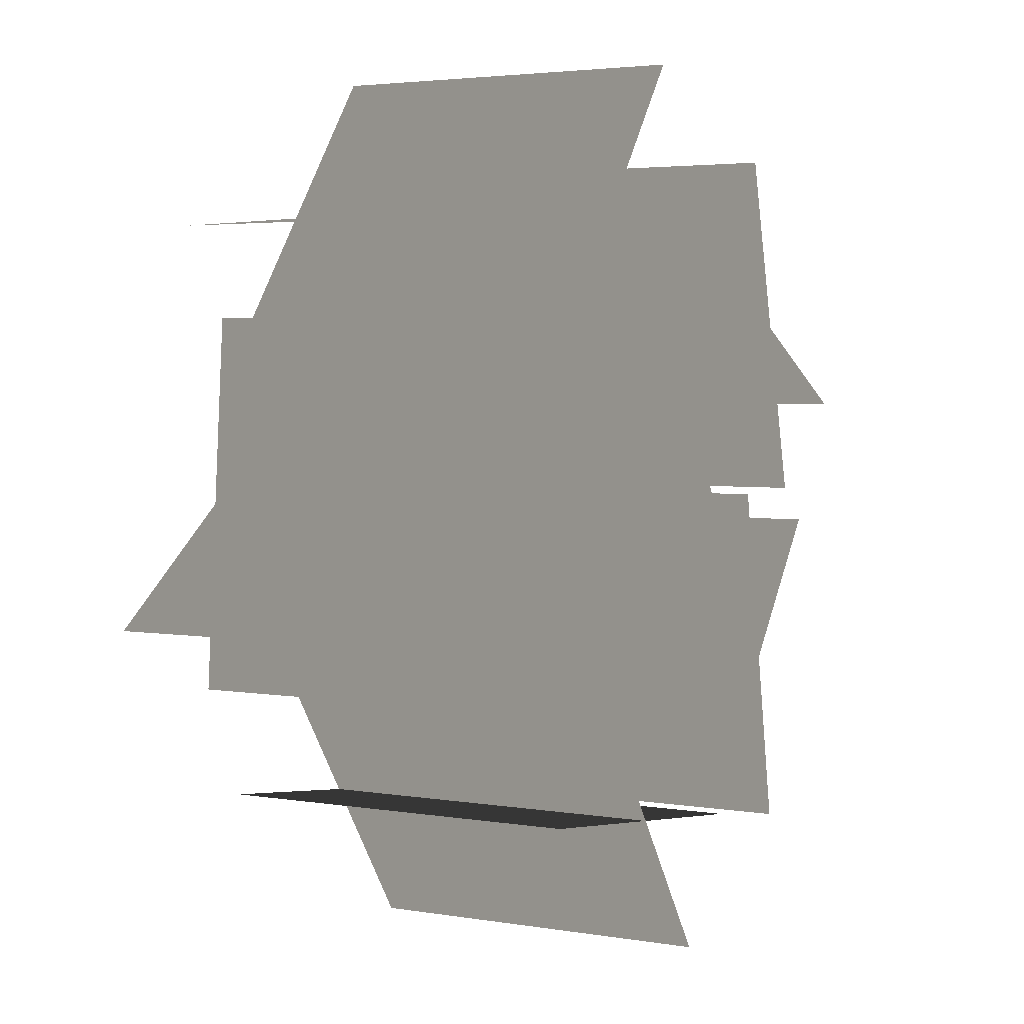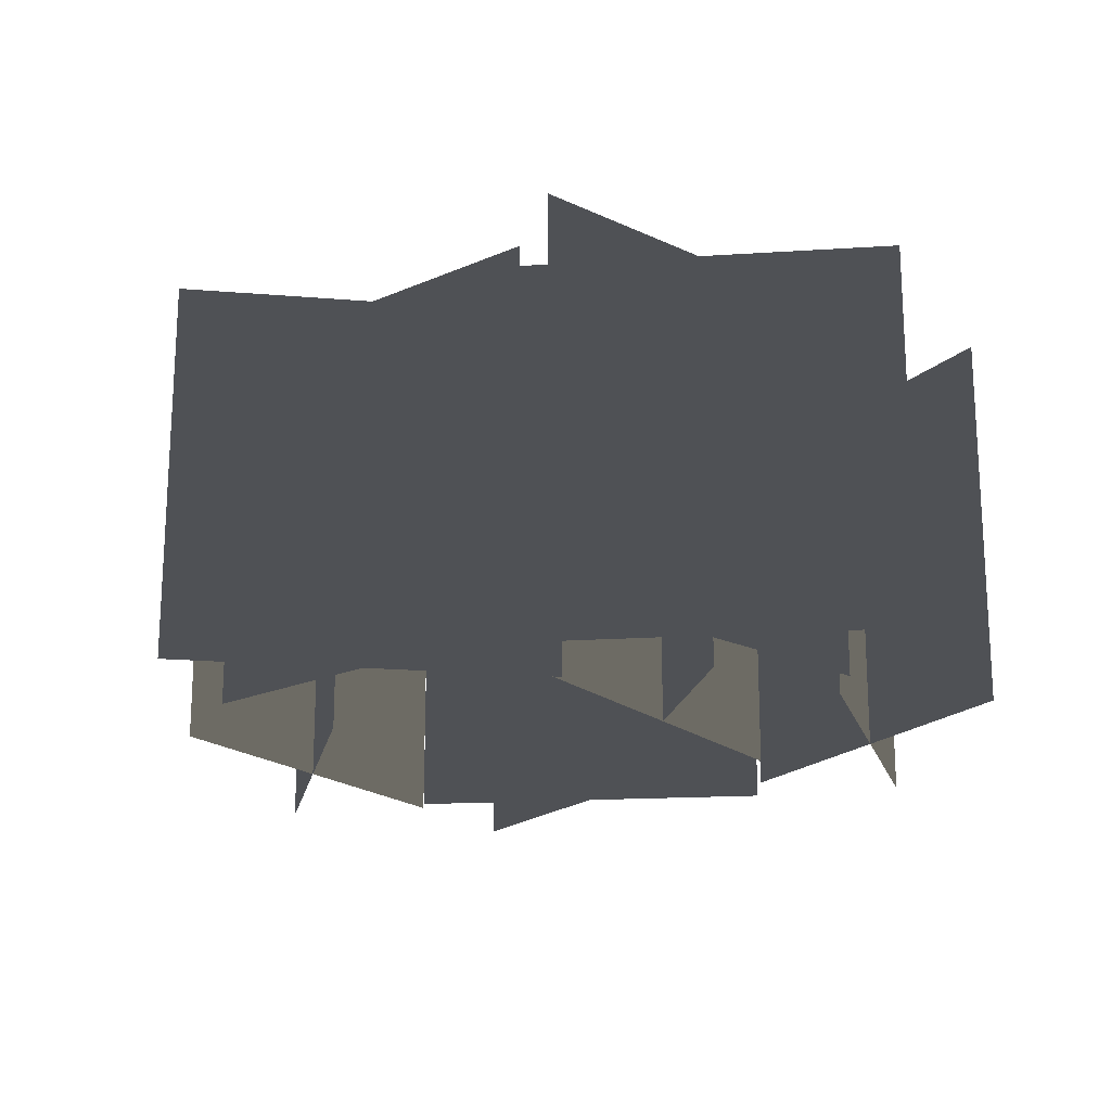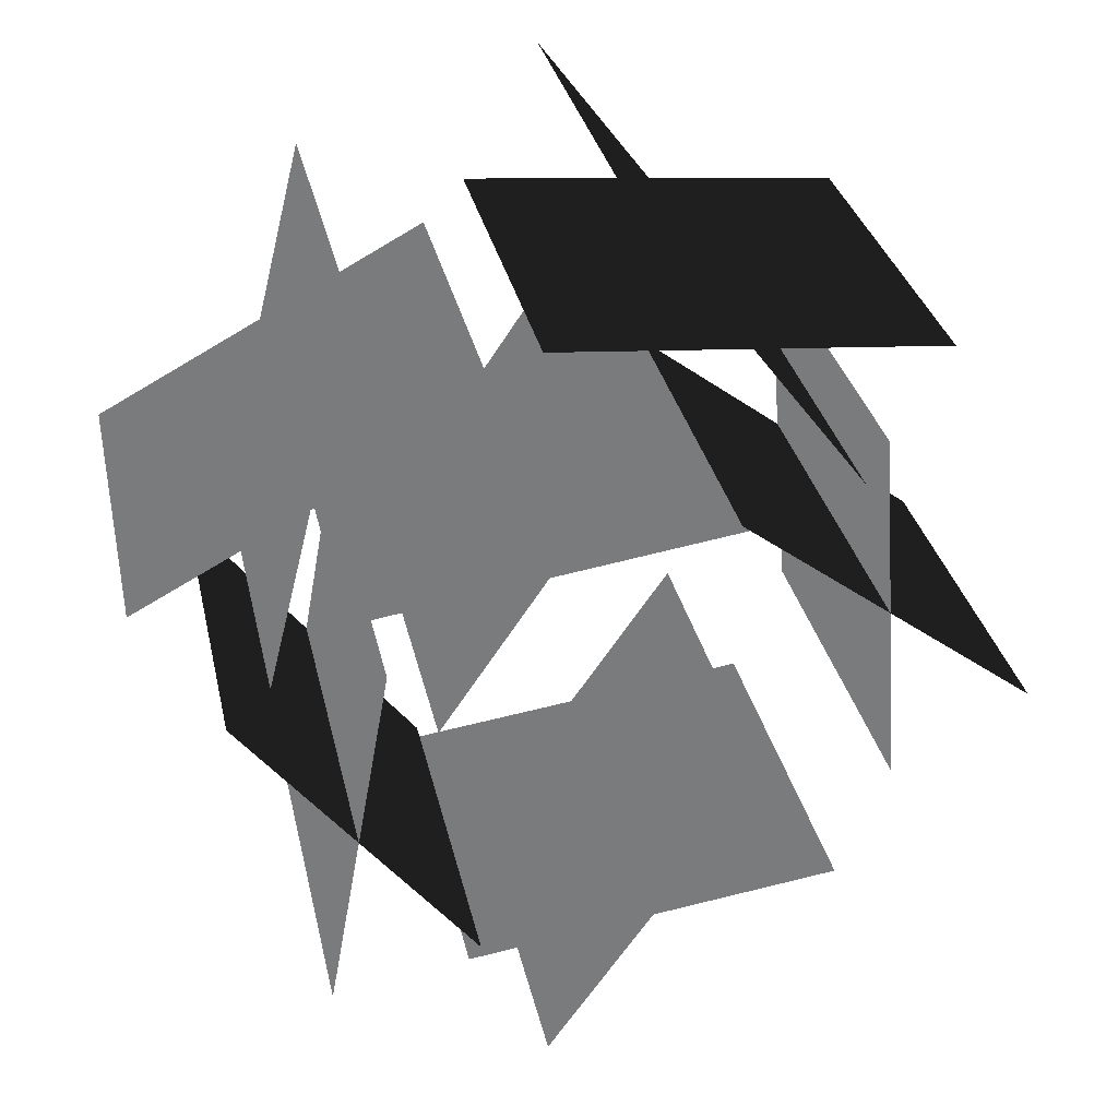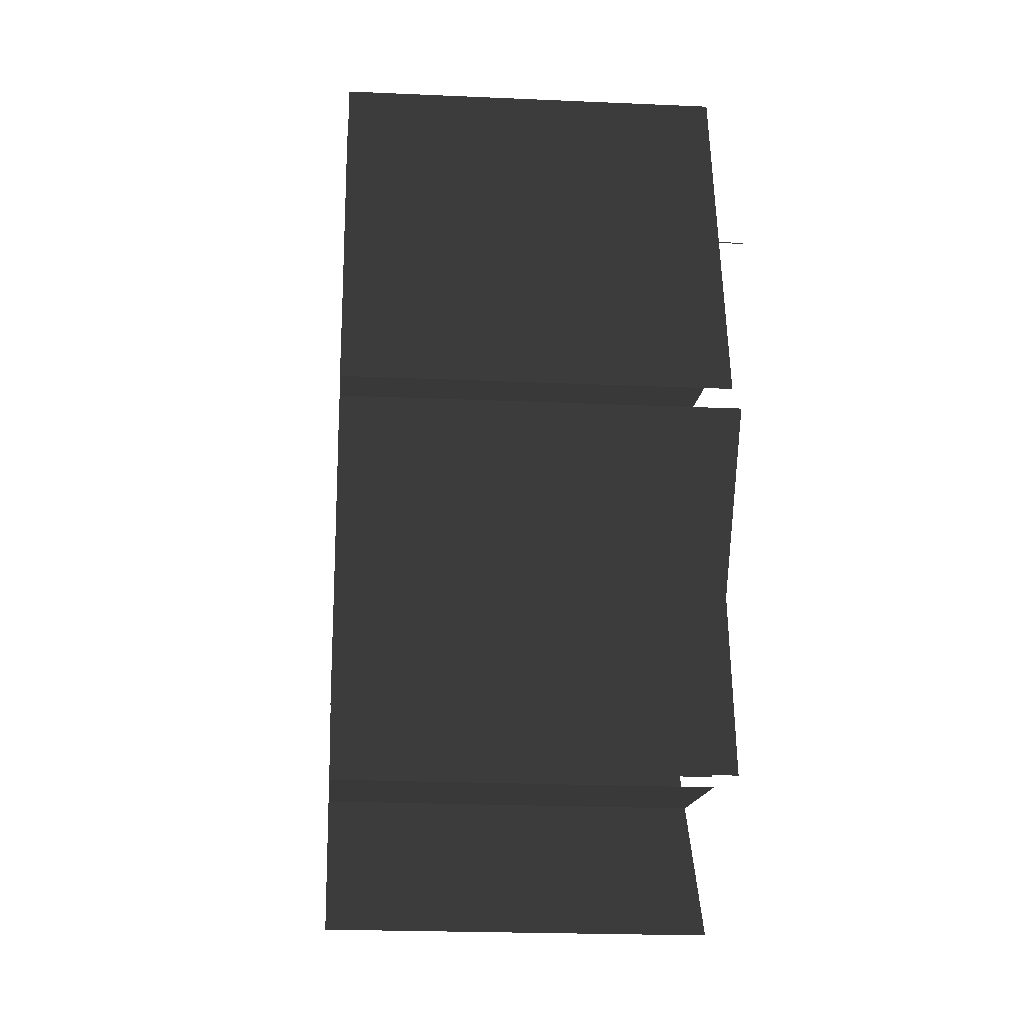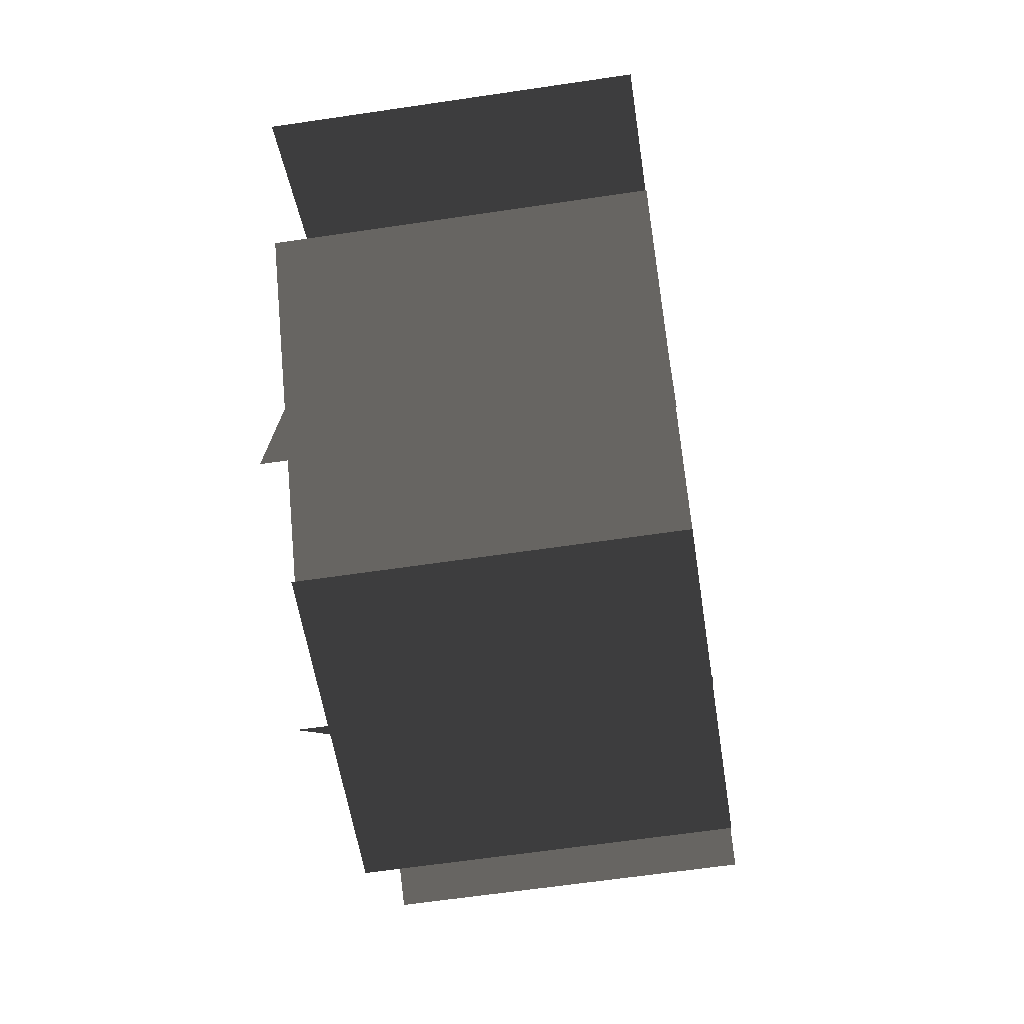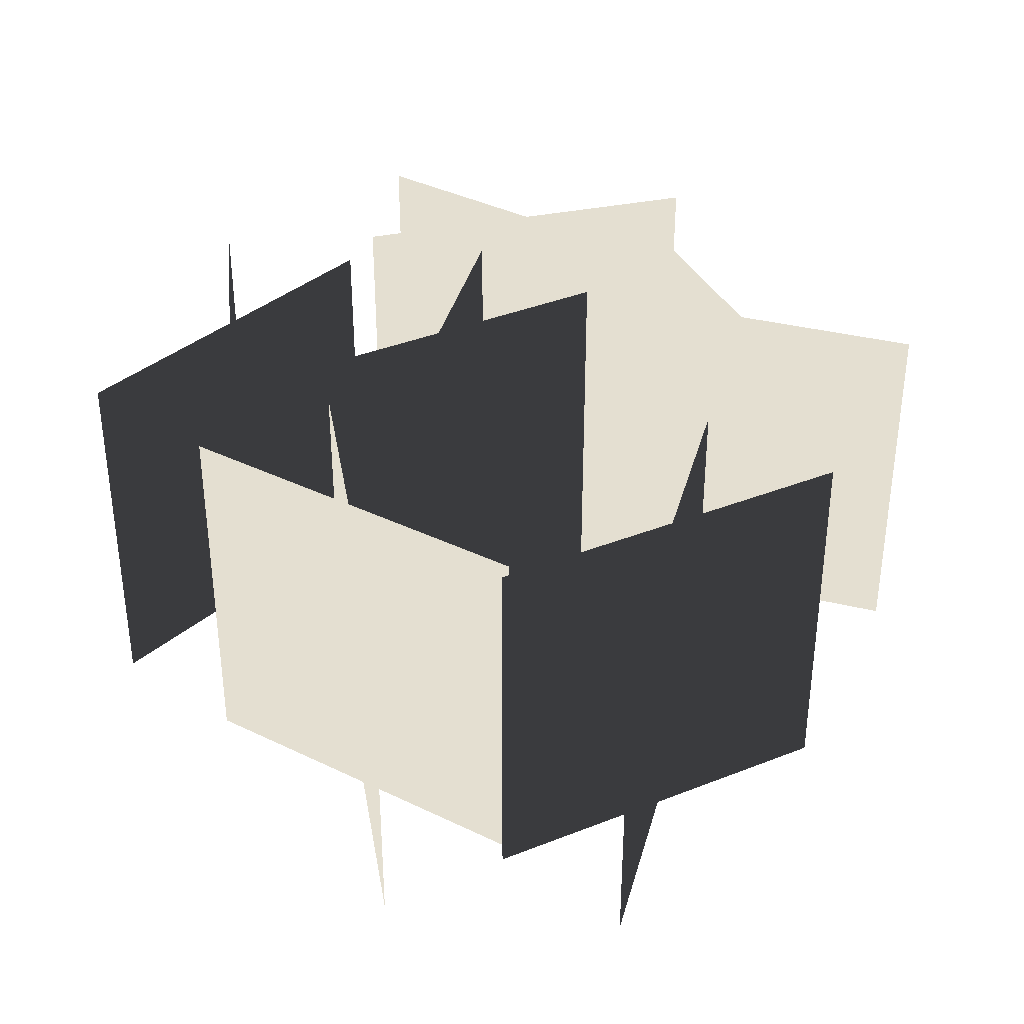
<metadata>
{"format":"obj","ext":"obj","renderer":"f3d","projection":"perspective","resolution":1024,"background":"white","views":[{"elev":3.5,"azim":-60.7,"up":"+Z"},{"elev":-19.8,"azim":-46.4,"up":"+Y"},{"elev":32.0,"azim":167.7,"up":"+Z"},{"elev":-20.7,"azim":85.3,"up":"+Z"},{"elev":-62.1,"azim":98.6,"up":"+Z"},{"elev":36.6,"azim":160.0,"up":"+Y"}]}
</metadata>
<code>
o grass_clump_Plane.007
v -0.9693 0 -0.4811
v 0.01321 0 -1.896
v -0.9693 1.722 -0.4811
v 0.01321 1.722 -1.896
v -1.332 0 -1.08
v 0.3762 0 -1.297
v -1.332 1.722 -1.08
v 0.3762 1.722 -1.297
v -0.484 0 1.401
v 0.484 0 -0.02316
v -0.484 1.722 1.401
v 0.484 1.722 -0.02316
v -0.8531 0 0.8063
v 0.8531 0 0.5718
v -0.8531 1.722 0.8063
v 0.8531 1.722 0.5718
v -0.821 0 0.833
v -2.184 0 -0.2198
v -0.821 1.722 0.833
v -2.184 1.722 -0.2198
v -1.437 0 1.165
v -1.568 0 -0.552
v -1.437 1.722 1.165
v -1.568 1.722 -0.552
v 1.374 0 0.1271
v 0.3198 0 -1.235
v 1.374 1.722 0.1271
v 0.3198 1.722 -1.235
v 0.6937 0 0.2935
v 1 0 -1.401
v 0.6937 1.722 0.2935
v 1 1.722 -1.401
v 0.7602 0 1.975
v 1.179 0 0.3046
v 0.7602 1.722 1.975
v 1.179 1.722 0.3046
v 0.209 0 1.543
v 1.731 0 0.7364
v 0.209 1.722 1.543
v 1.731 1.722 0.7364
v 0.02431 0 1.738
v -1.691 0 1.58
v 0.02431 1.722 1.738
v -1.691 1.722 1.58
v -0.3177 0 2.349
v -1.349 0 0.9691
v -0.3177 1.722 2.349
v -1.349 1.722 0.9691
f 1 2 4 3
f 5 6 8 7
f 9 10 12 11
f 13 14 16 15
f 17 18 20 19
f 21 22 24 23
f 25 26 28 27
f 29 30 32 31
f 33 34 36 35
f 37 38 40 39
f 41 42 44 43
f 45 46 48 47

</code>
